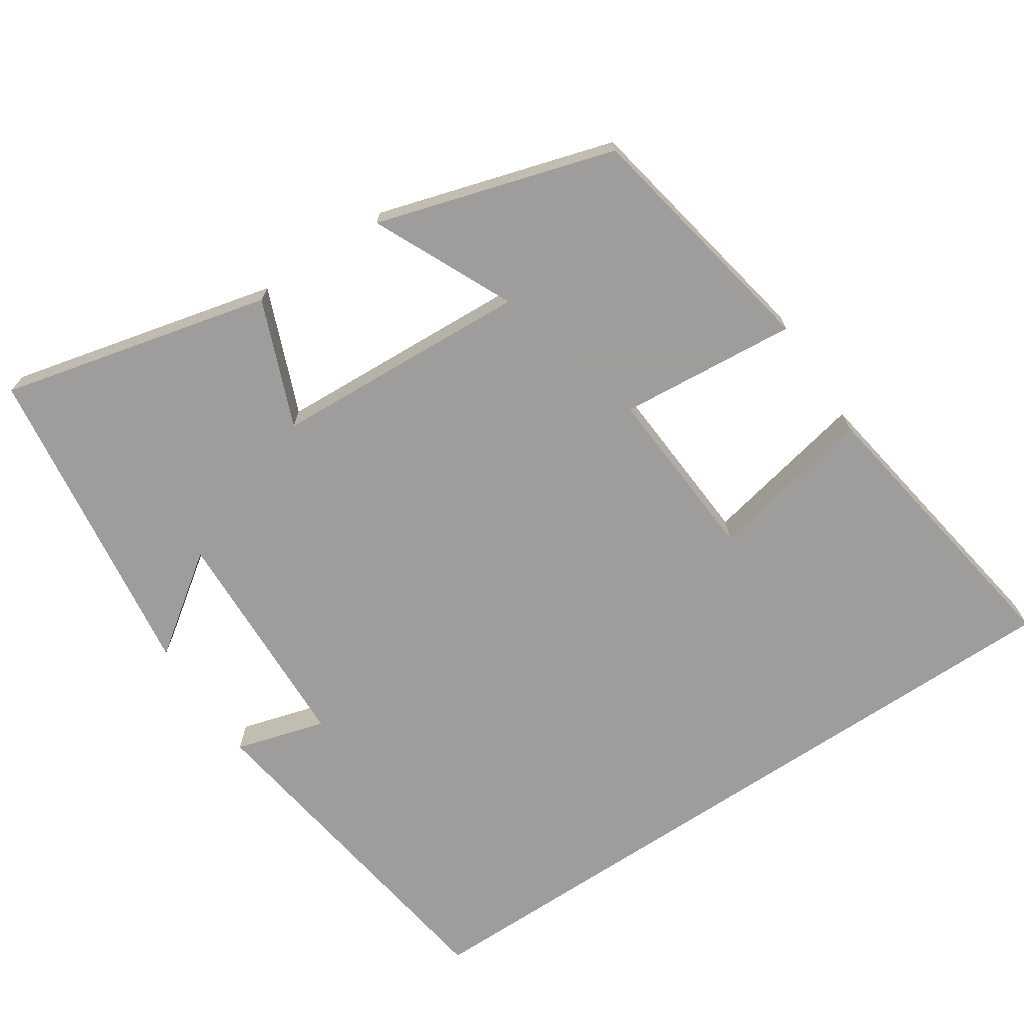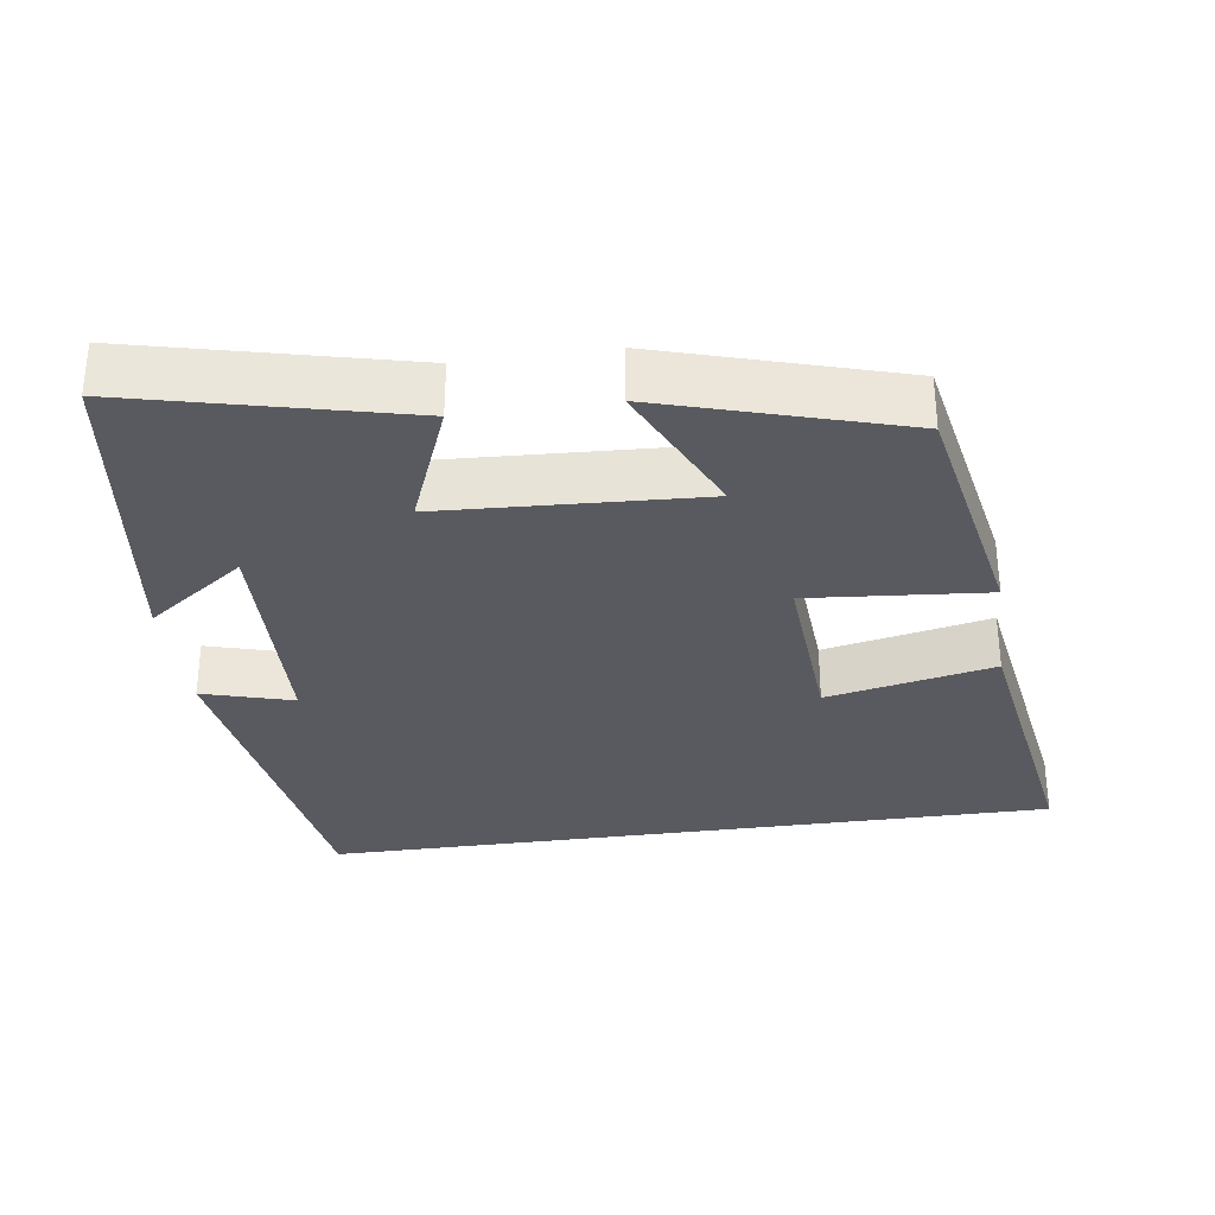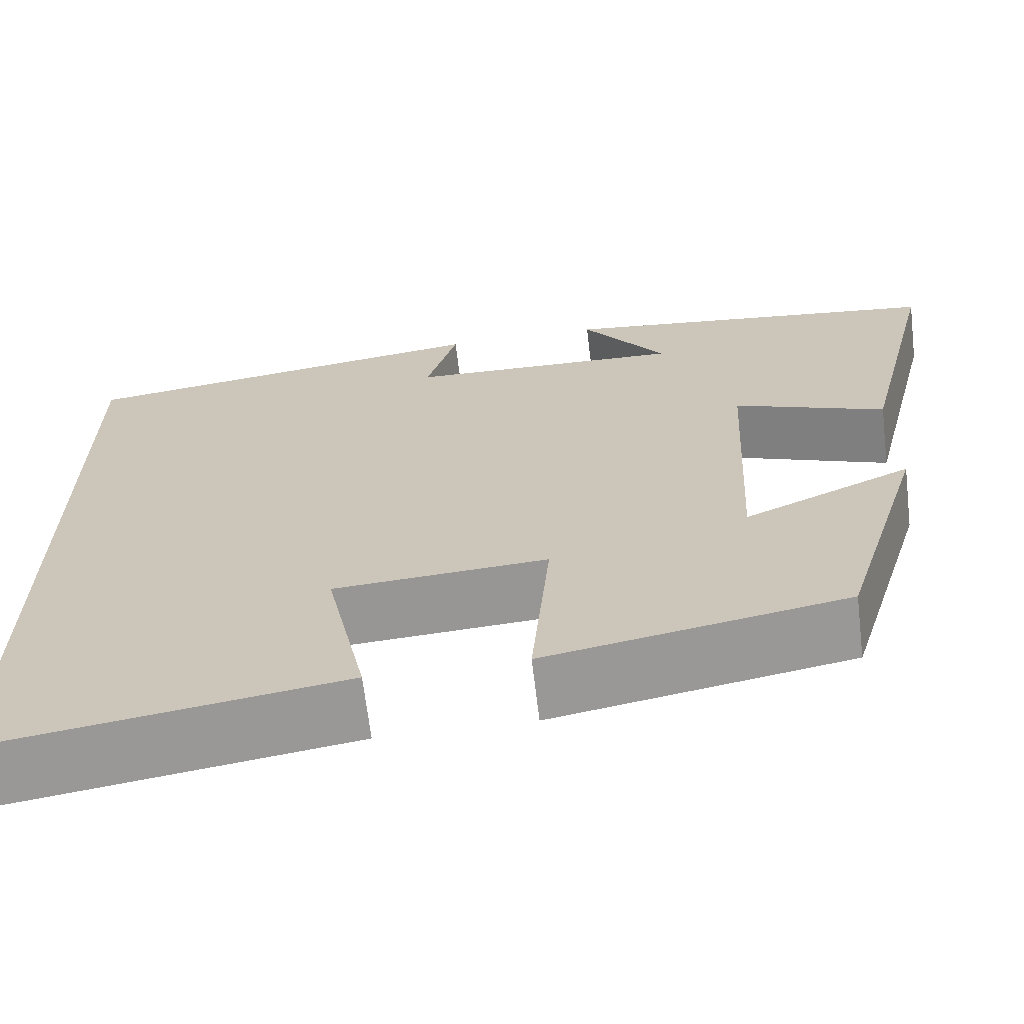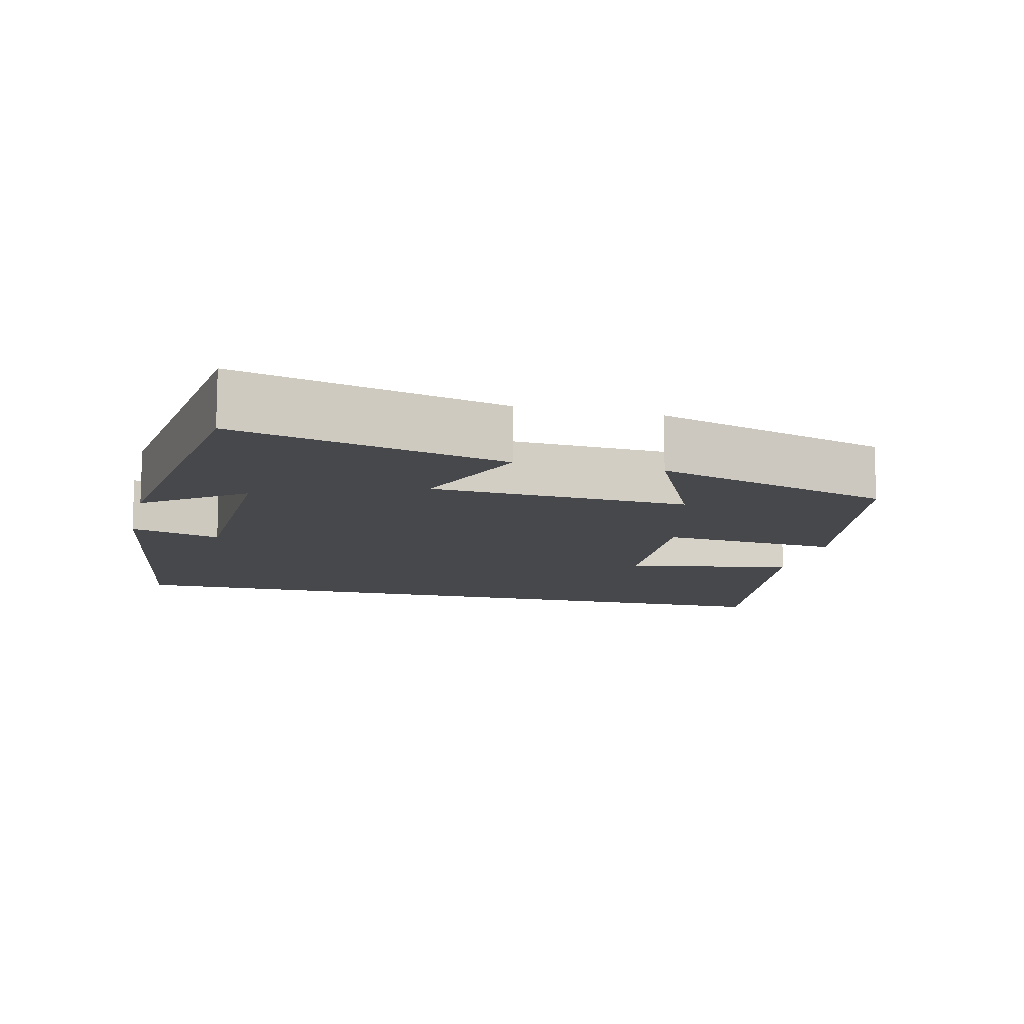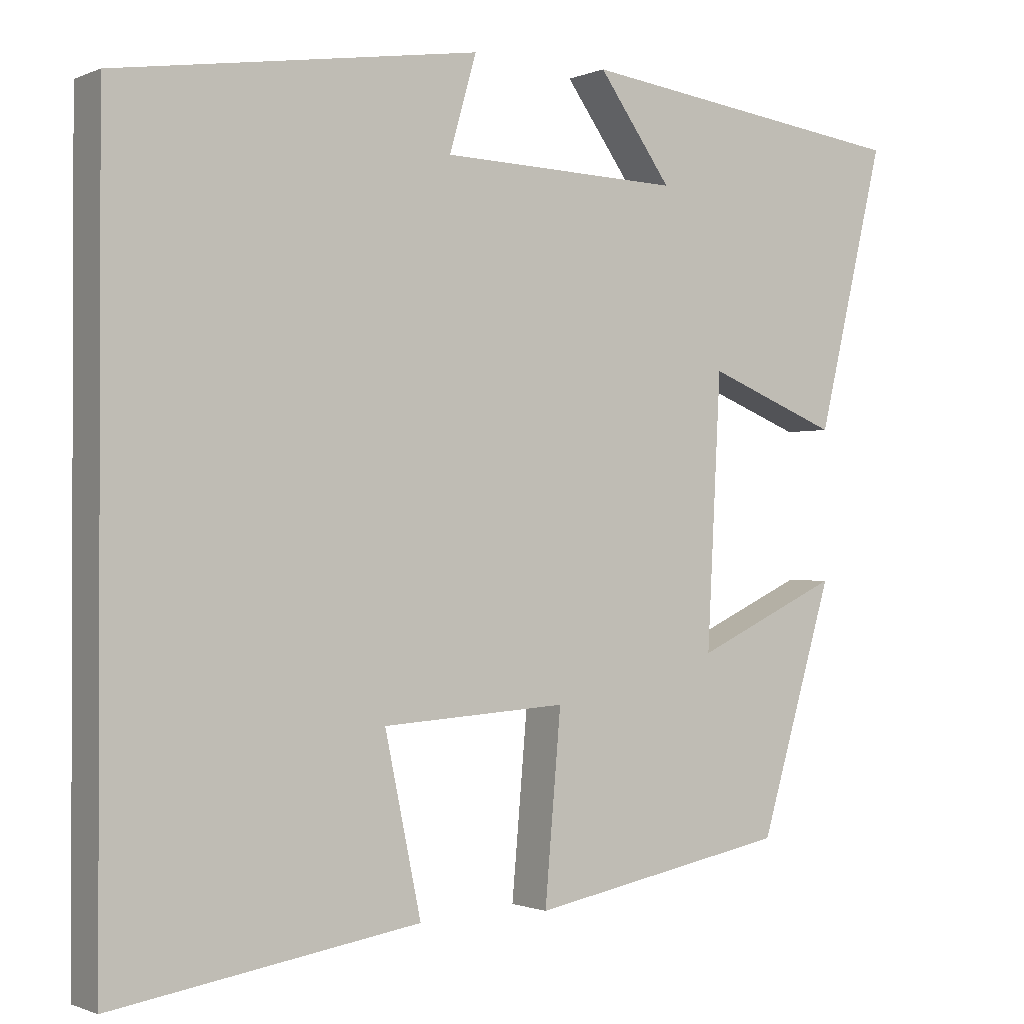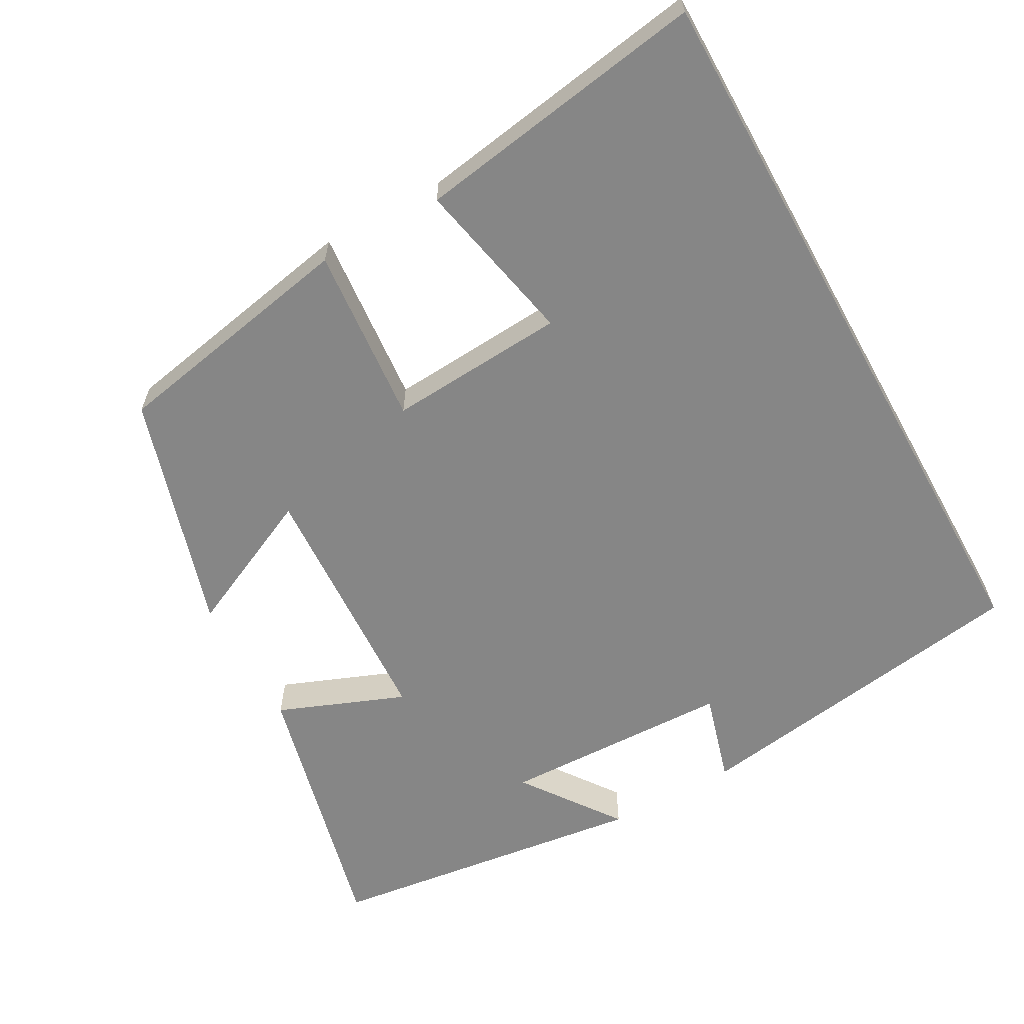
<metadata>
{"format":"obj","ext":"obj","renderer":"f3d","projection":"perspective","resolution":1024,"background":"white","views":[{"elev":-70.7,"azim":123.6,"up":"+Y"},{"elev":-31.9,"azim":98.1,"up":"+Y"},{"elev":-67.1,"azim":6.8,"up":"+Z"},{"elev":-11.6,"azim":76.5,"up":"+Y"},{"elev":-1.0,"azim":-33.7,"up":"+Z"},{"elev":-62.0,"azim":-150.9,"up":"+Y"}]}
</metadata>
<code>
v 0.404 0.07 -0.436
v 0.068 0.07 -0.5
v 0.089 0.07 -0.259
v -0.151 0.07 -0.275
v -0.104 0.07 -0.5
v -0.5 0.07 -0.563
v -0.5 0.07 0.43
v -0.03 0.07 0.5
v -0.065 0.07 0.378
v 0.247 0.07 0.368
v 0.152 0.07 0.5
v 0.588 0.07 0.442
v 0.5 0.07 0.077
v 0.329 0.07 0.145
v 0.311 0.07 -0.203
v 0.5 0.07 -0.115
v 0.404 0 -0.436
v 0.068 0 -0.5
v 0.089 0 -0.259
v -0.151 0 -0.275
v -0.104 0 -0.5
v -0.5 0 -0.563
v -0.5 0 0.43
v -0.03 0 0.5
v -0.065 0 0.378
v 0.247 0 0.368
v 0.152 0 0.5
v 0.588 0 0.442
v 0.5 0 0.077
v 0.329 0 0.145
v 0.311 0 -0.203
v 0.5 0 -0.115
f 15 16 1 2
f 14 15 2 3
f 12 13 14
f 10 11 12
f 10 12 14
f 14 3 4
f 10 14 4
f 9 10 4
f 7 8 9
f 4 5 6 7
f 4 7 9
f 18 17 32 31
f 19 18 31 30
f 30 29 28
f 28 27 26
f 30 28 26
f 20 19 30
f 20 30 26
f 20 26 25
f 25 24 23
f 23 22 21 20
f 25 23 20
f 1 17 18 2
f 2 18 19 3
f 3 19 20 4
f 4 20 21 5
f 5 21 22 6
f 6 22 23 7
f 7 23 24 8
f 8 24 25 9
f 9 25 26 10
f 10 26 27 11
f 11 27 28 12
f 12 28 29 13
f 13 29 30 14
f 14 30 31 15
f 15 31 32 16
f 16 32 17 1

</code>
